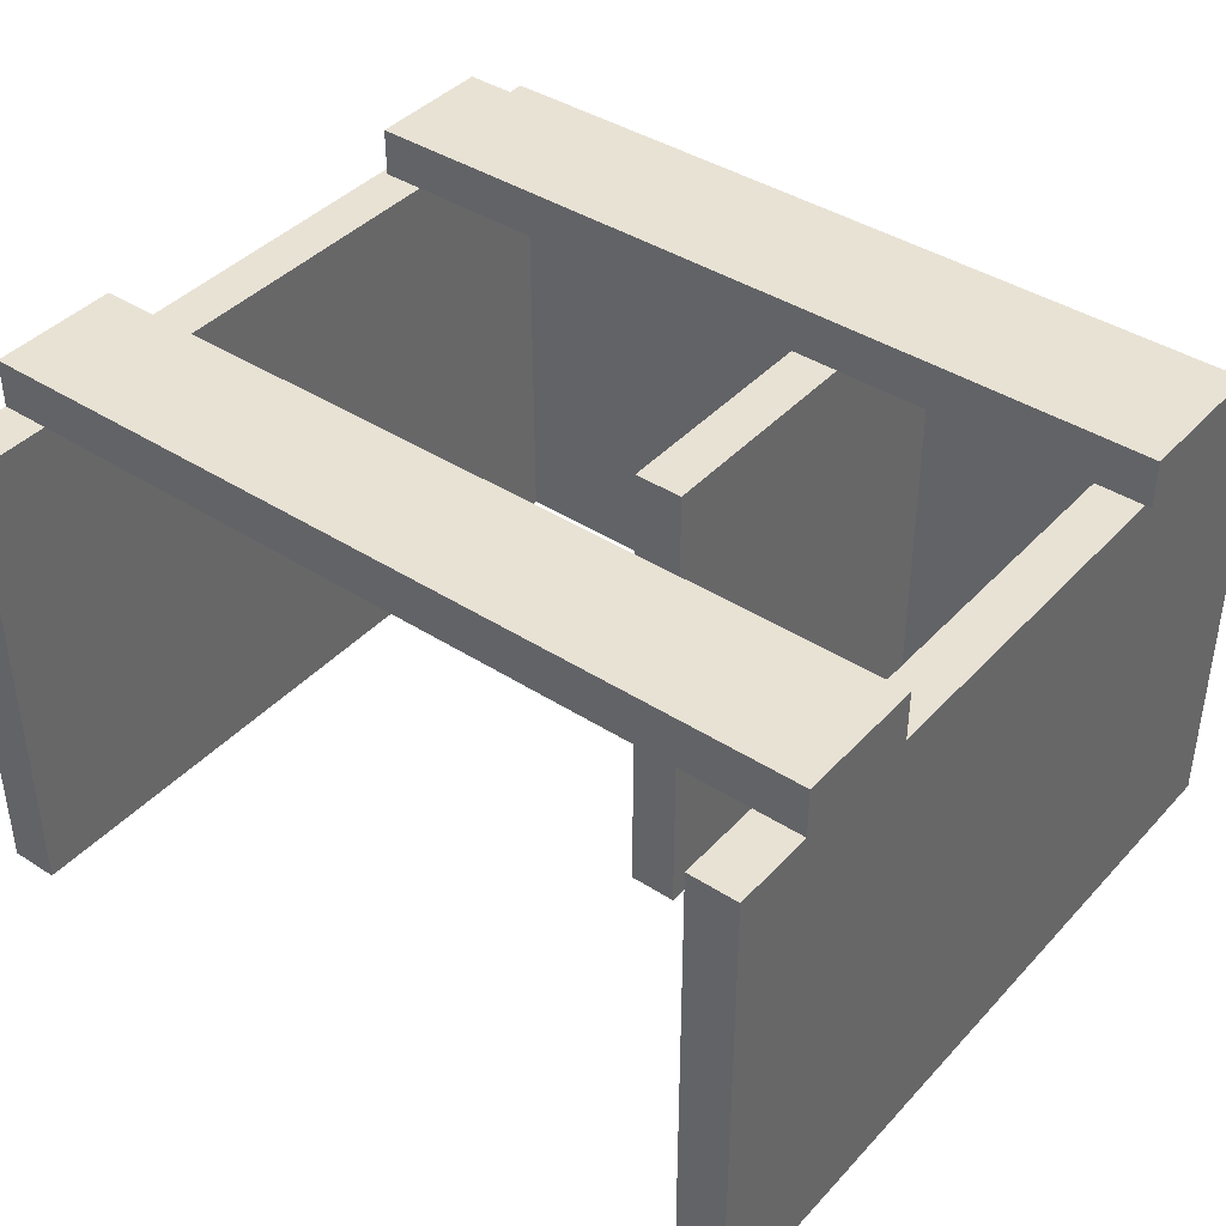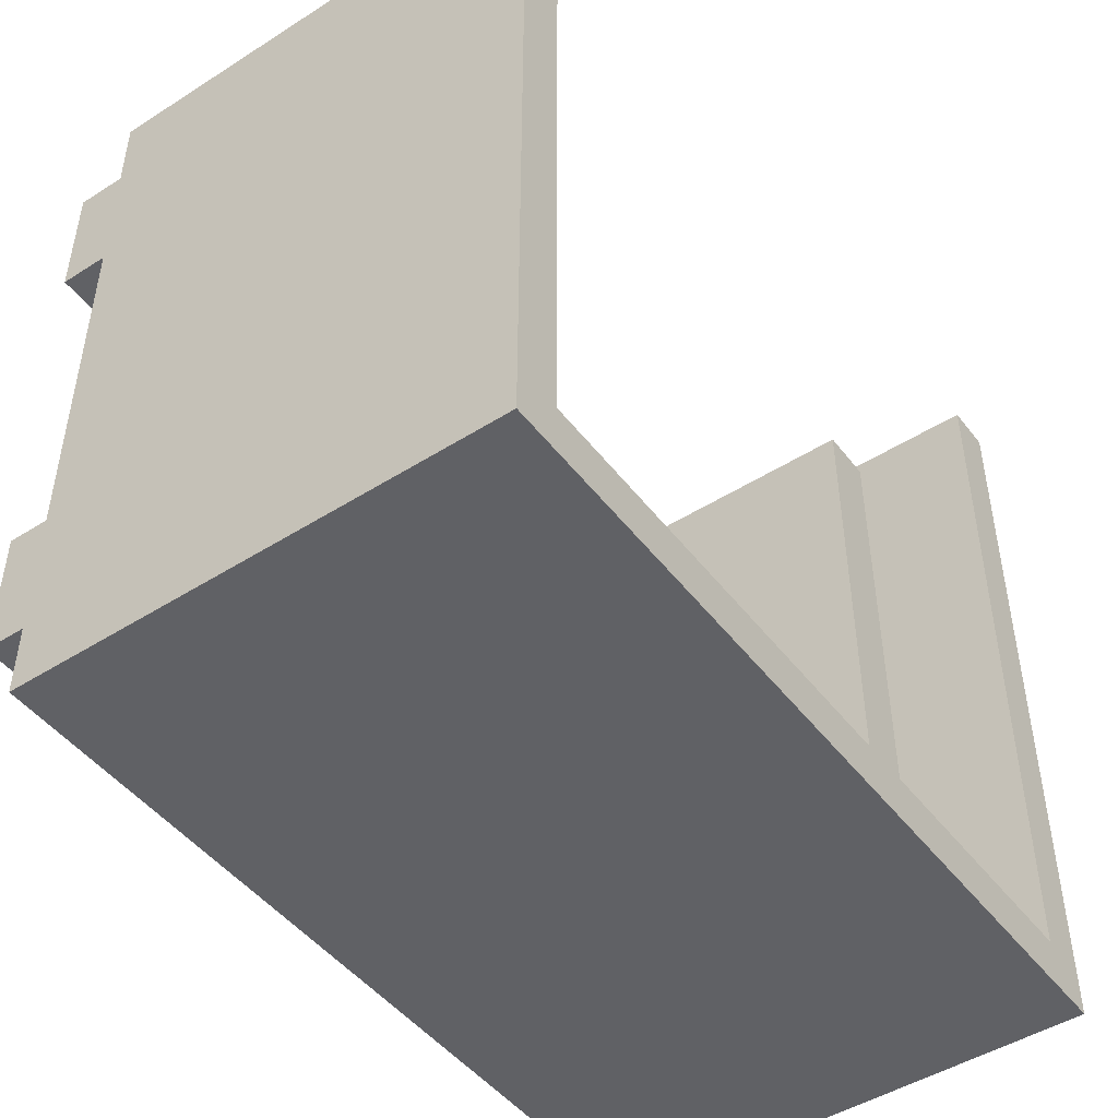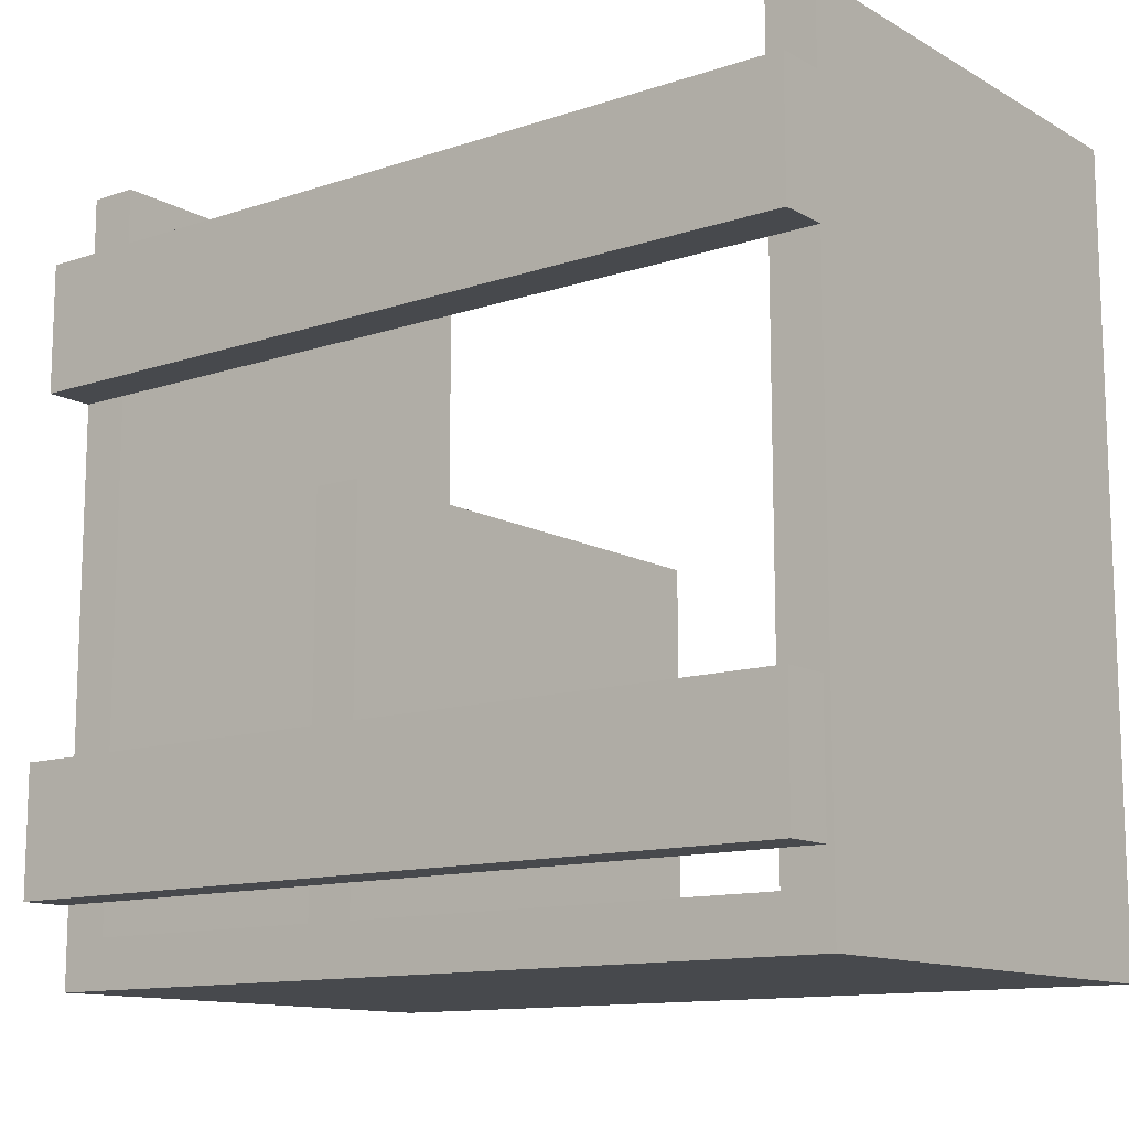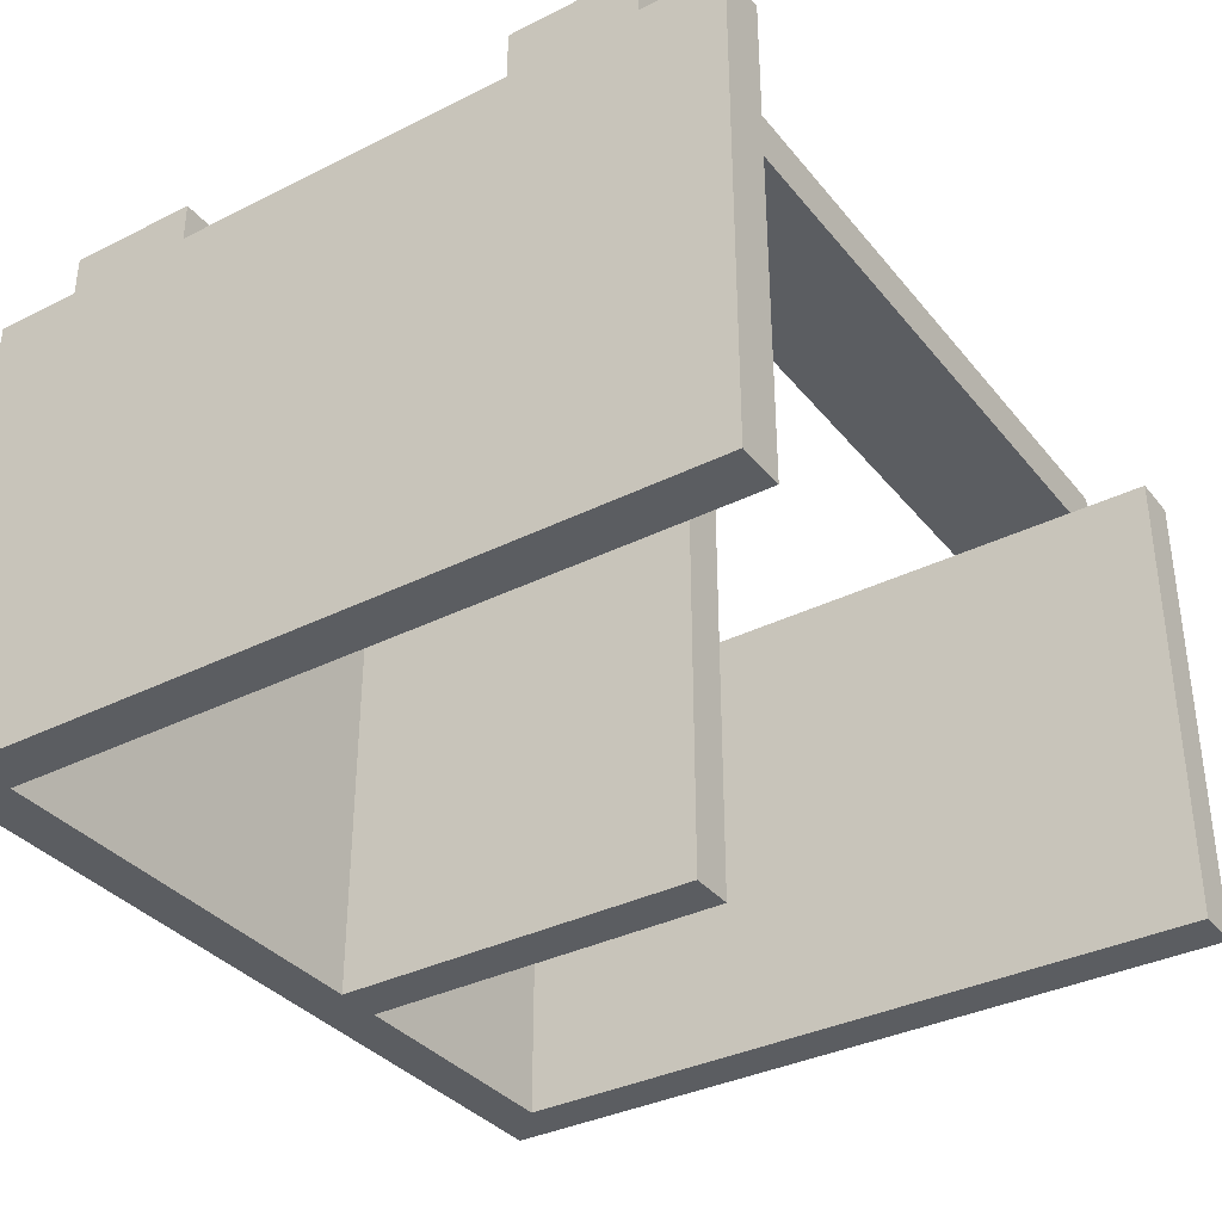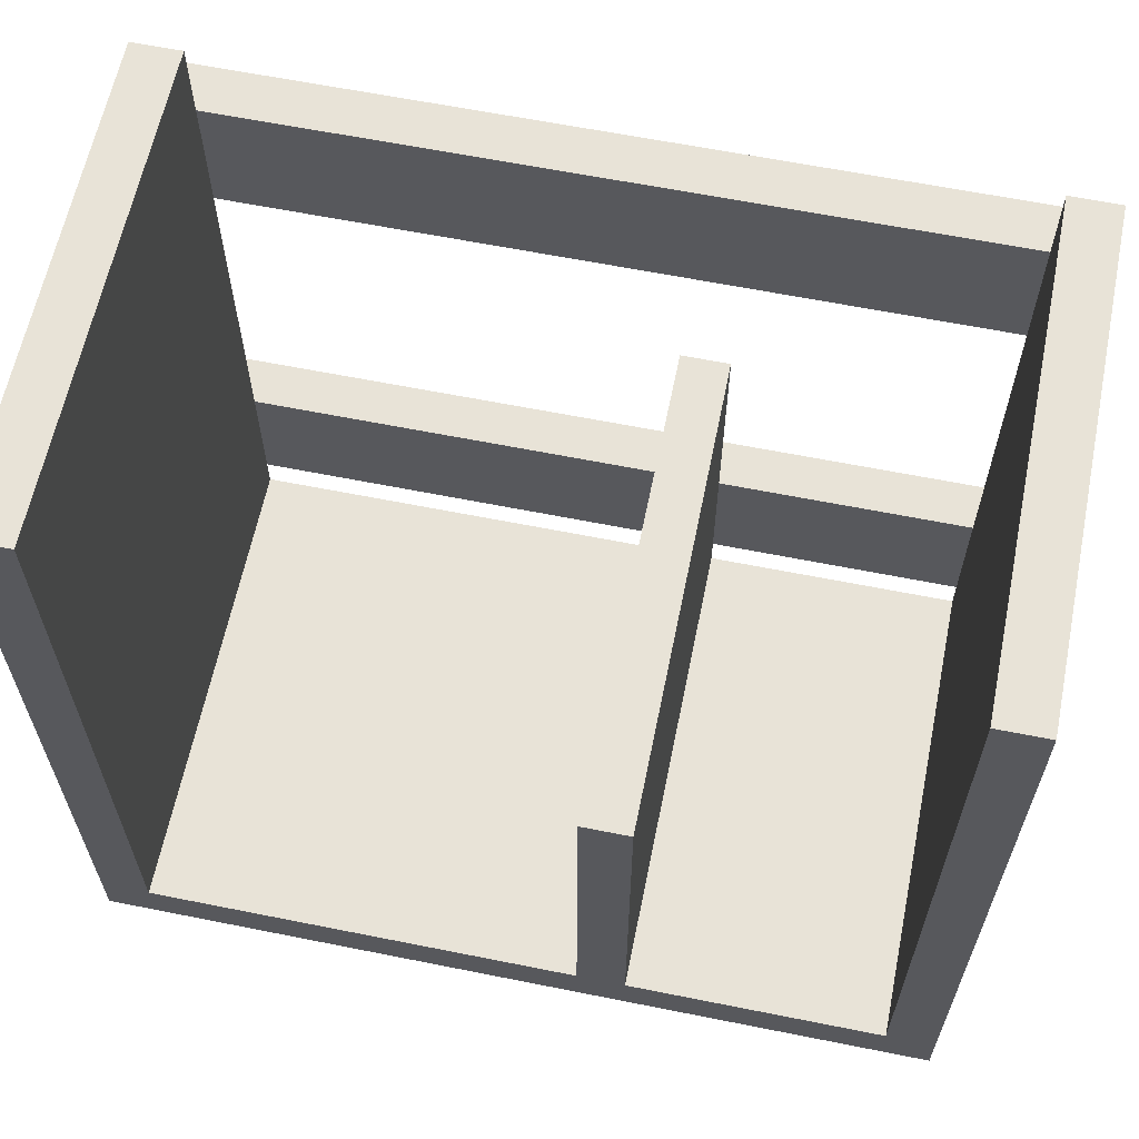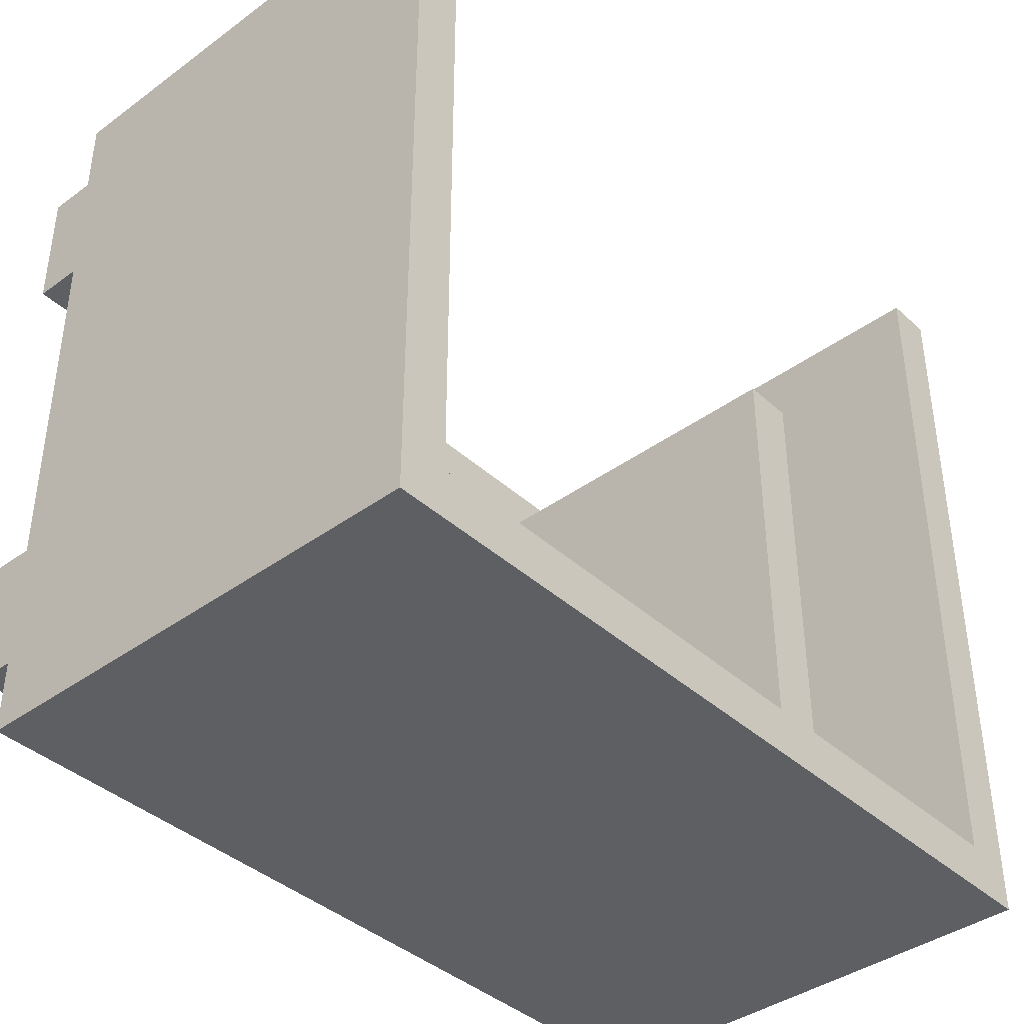
<metadata>
{"format":"obj","ext":"obj","renderer":"f3d","projection":"perspective","resolution":1024,"background":"white","views":[{"elev":40.8,"azim":38.1,"up":"+Y"},{"elev":-47.4,"azim":-54.4,"up":"+Z"},{"elev":-12.4,"azim":-142.1,"up":"+Z"},{"elev":-35.4,"azim":-56.5,"up":"+Y"},{"elev":62.3,"azim":11.5,"up":"+Z"},{"elev":-39.9,"azim":-48.0,"up":"+Z"}]}
</metadata>
<code>
o obj_0
v 91 		154 		25
v 89 		154 		25
v 89 		154 		240
v 74 		154 		240
v 74 		4 		240
v 89 		4 		240
v -171 		4 		0
v -171 		154 		0
v 74 		154 		175
v 89 		154 		175
v 91 		169 		25
v 89 		4 		0
v 91 		169 		65
v 89 		154 		65
v 91 		154 		65
v -171 		4 		240
v -156 		4 		15
v -171 		154 		175
v -156 		154 		175
v -156 		4 		240
v -156 		154 		65
v -169 		154 		65
v 74 		154 		65
v -156 		154 		25
v 89 		154 		215
v -169 		154 		25
v -169 		169 		25
v 74 		154 		215
v 89 		169 		175
v 89 		169 		215
v 74 		154 		25
v -169 		169 		65
v 74 		154 		15
v 74 		4 		15
v 89 		154 		0
v -171 		169 		175
v -171 		169 		215
v -171 		154 		215
v -156 		154 		215
v -156 		154 		15
v -171 		154 		240
v -6 		154 		65
v -21 		154 		65
v -156 		154 		240
v -6 		154 		25
v -21 		154 		25
v -6 		154 		15
v -6 		4 		15
v -21 		154 		15
v -21 		4 		15
v -6 		4 		135
v -6 		154 		135
v -21 		154 		135
v -21 		4 		135
g group_0_14860437
f 3 4 5
f 3 5 6
f 1 2 11
f 13 14 15
f 15 1 11
f 15 11 13
f 15 14 2
f 15 2 1
f 21 22 19
f 18 19 22
f 9 10 14
f 9 14 23
f 16 7 17
f 16 17 20
f 24 26 27
f 3 25 28
f 3 28 4
f 29 30 25
f 29 25 10
f 32 22 21
f 31 33 34
f 32 27 26
f 32 26 22
f 12 35 2
f 14 10 6
f 6 10 25
f 6 25 3
f 2 14 12
f 6 12 14
f 31 34 23
f 19 18 36
f 5 4 28
f 28 9 5
f 37 38 39
f 9 23 34
f 34 5 9
f 37 36 18
f 37 18 38
f 24 40 26
f 40 8 26
f 23 13 42
f 12 7 35
f 7 16 18
f 8 7 18
f 38 18 16
f 41 38 16
f 32 21 43
f 44 41 16
f 44 16 20
f 42 13 43
f 34 48 12
f 12 6 34
f 5 34 6
f 48 45 42
f 2 31 11
f 43 46 50
f 9 19 29
f 32 43 13
f 13 23 14
f 30 37 39
f 30 39 28
f 13 11 32
f 31 23 42
f 31 42 45
f 39 19 28
f 9 28 19
f 10 9 29
f 46 43 21
f 46 21 24
f 30 28 25
f 36 37 29
f 30 29 37
f 33 47 48
f 33 48 34
f 27 32 11
f 35 33 2
f 31 2 33
f 49 40 17
f 49 17 50
f 7 8 35
f 7 12 50
f 48 50 12
f 17 7 50
f 26 8 22
f 18 22 8
f 36 29 19
f 8 49 35
f 40 49 8
f 49 47 35
f 33 35 47
f 44 39 38
f 44 38 41
f 40 24 17
f 24 21 17
f 46 45 47
f 46 47 49
f 31 45 11
f 17 21 19
f 46 24 27
f 27 11 46
f 45 46 11
f 51 48 42
f 51 42 52
f 44 20 39
f 50 54 43
f 53 43 54
f 52 53 54
f 52 54 51
f 20 17 19
f 20 19 39
f 51 54 48
f 50 48 54
f 52 42 43
f 52 43 53
f 48 47 45
f 46 49 50

</code>
